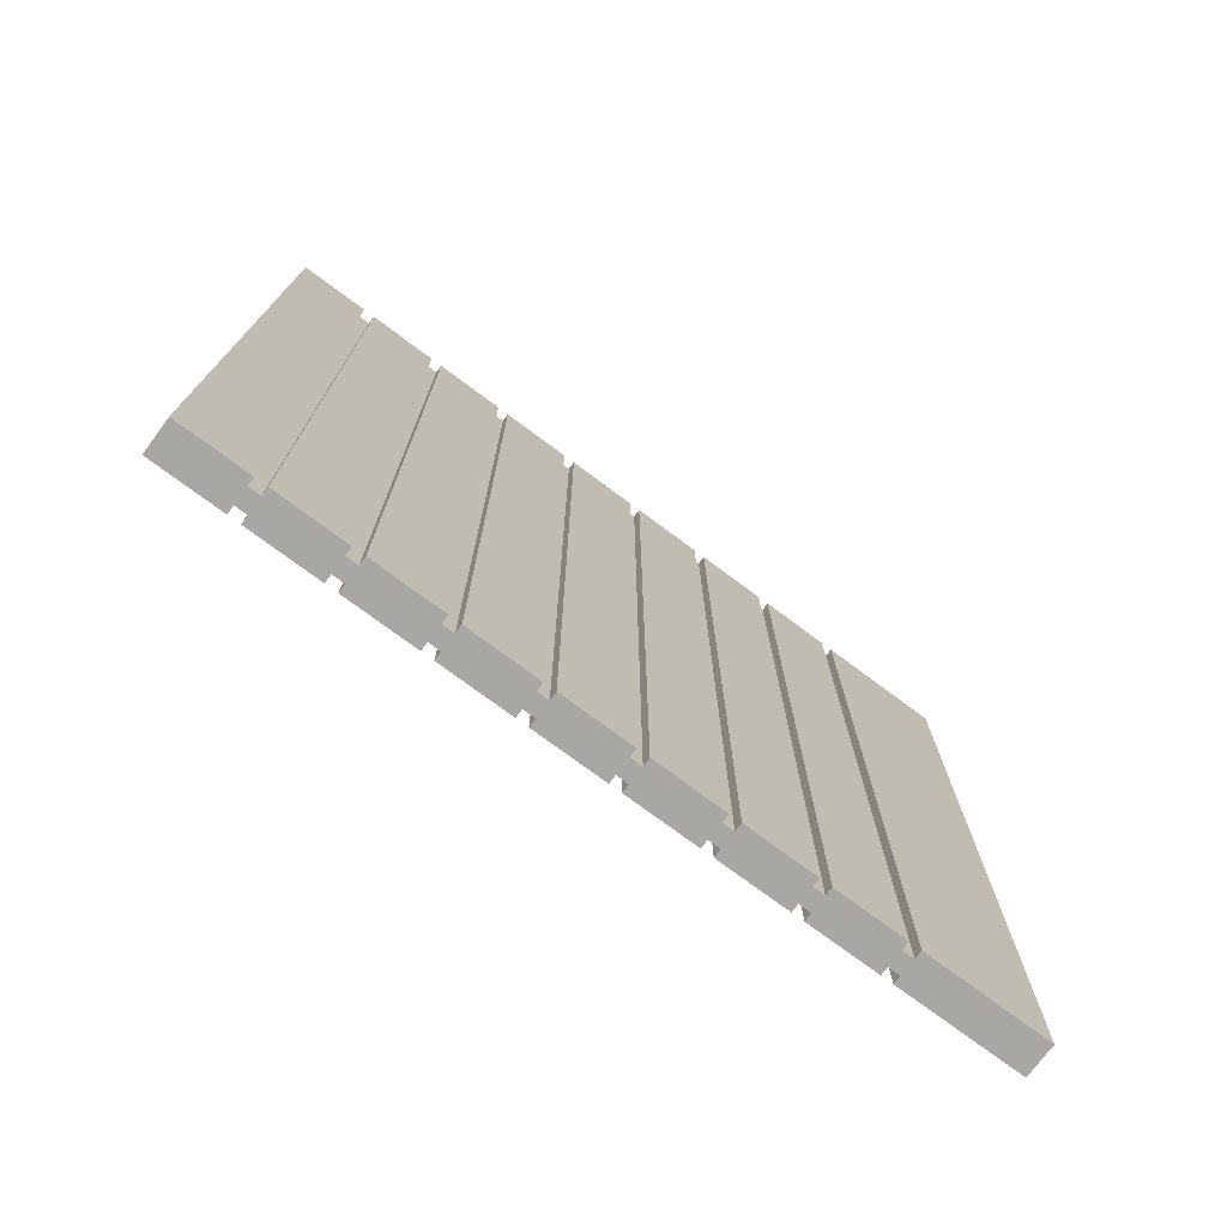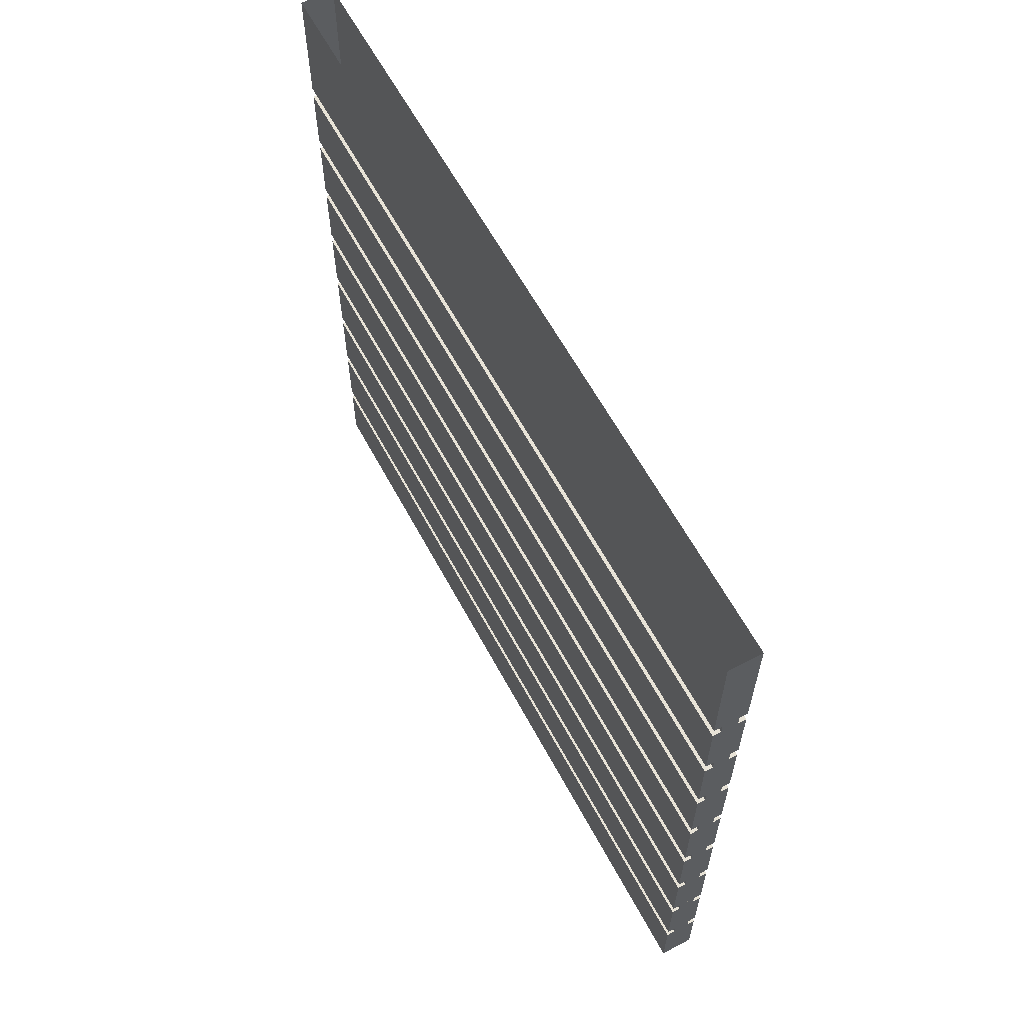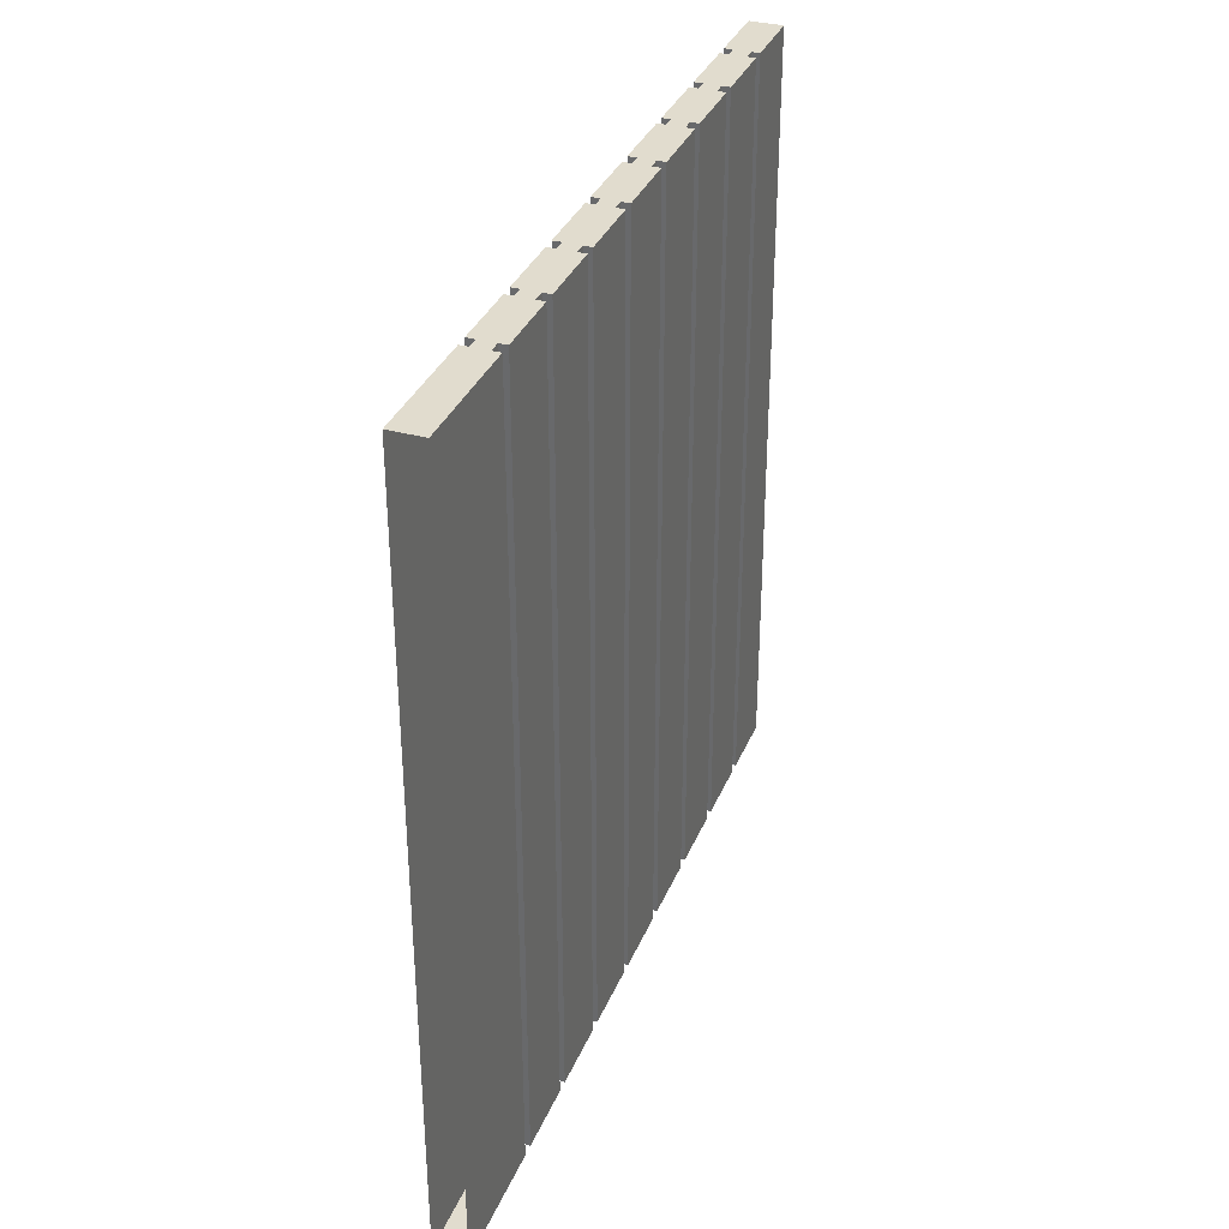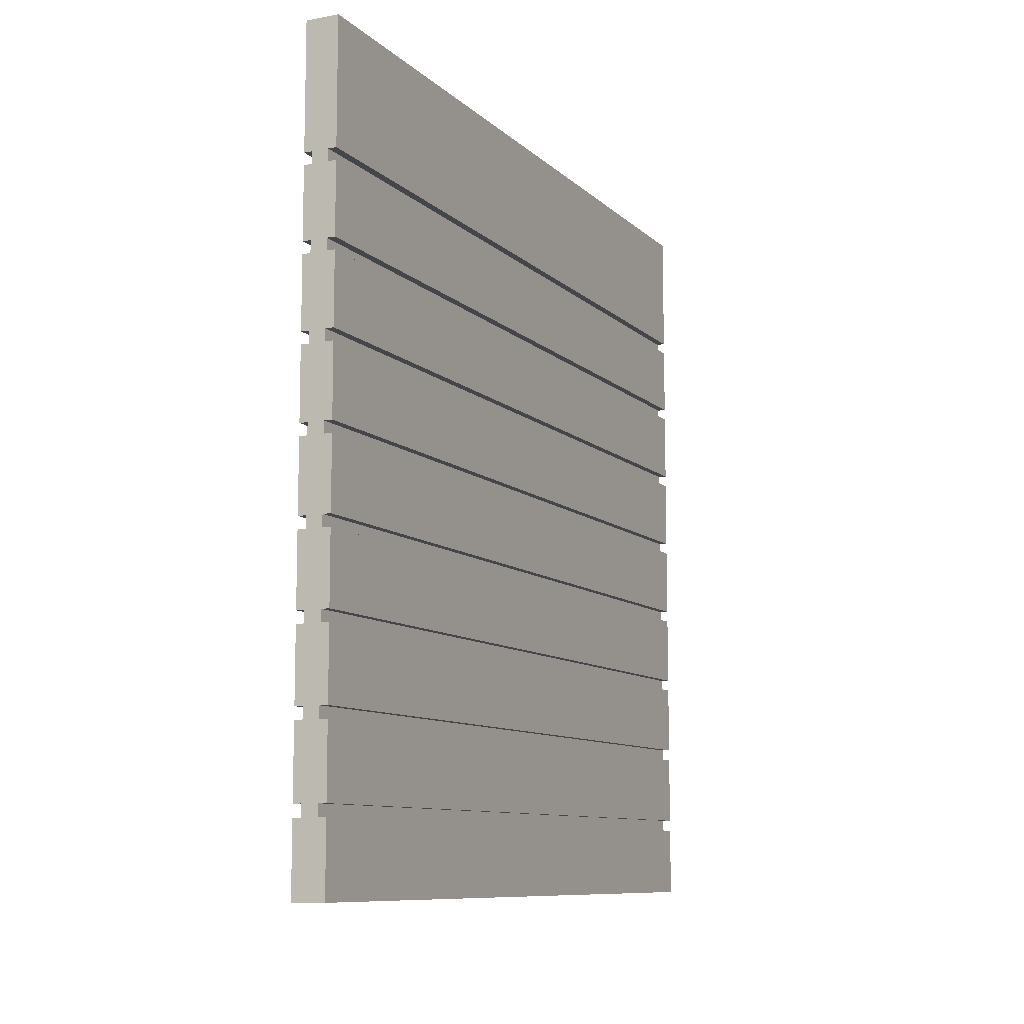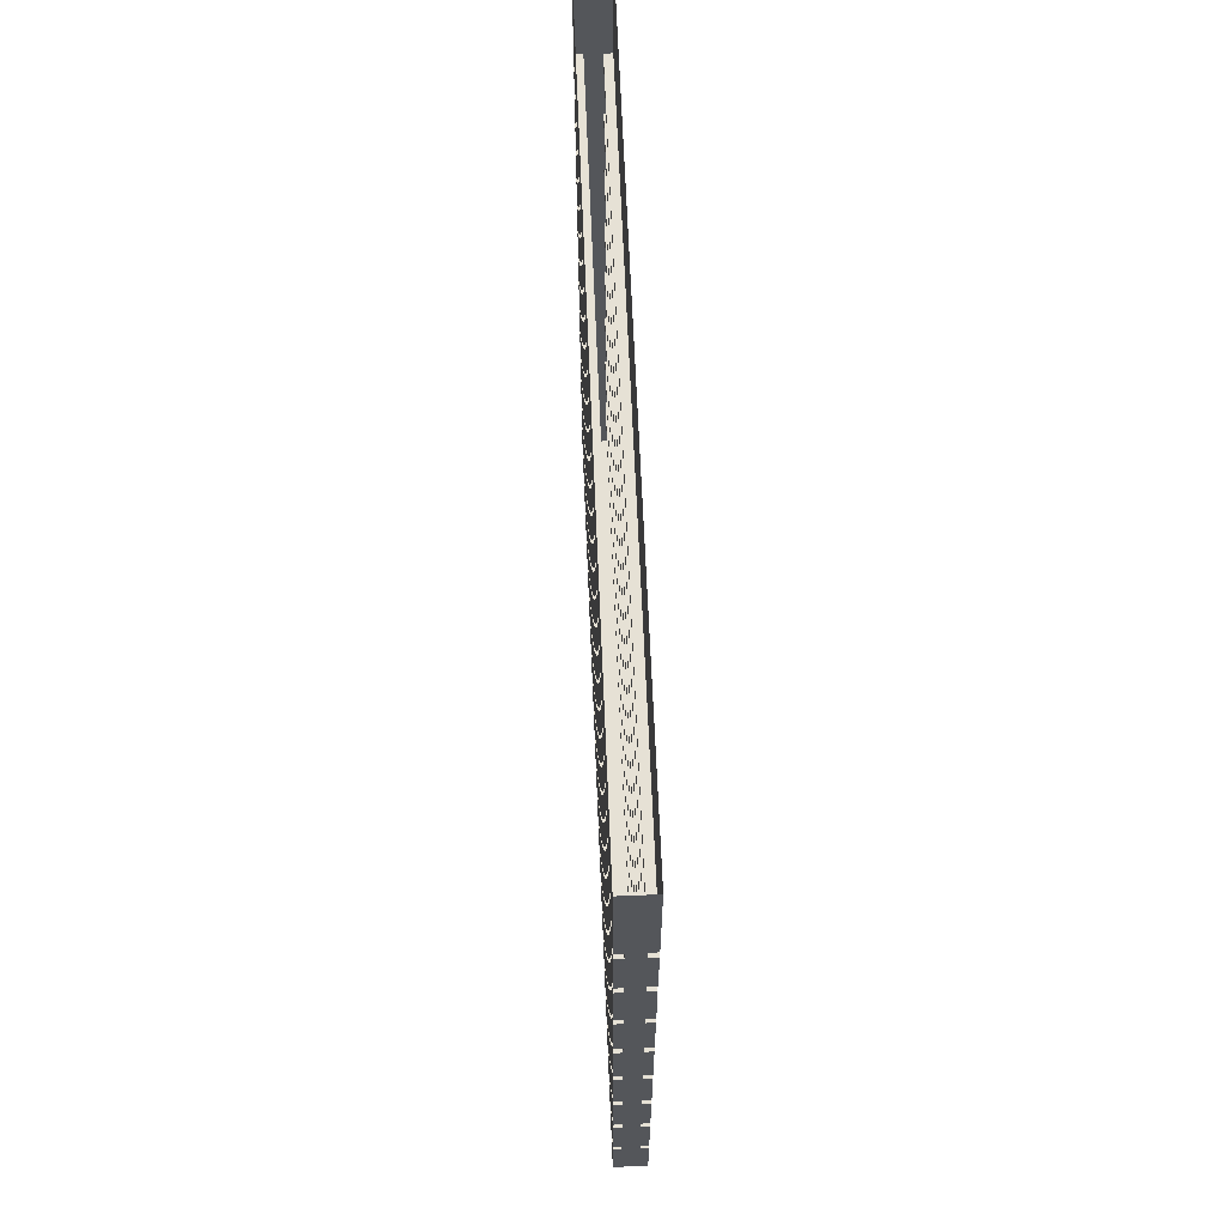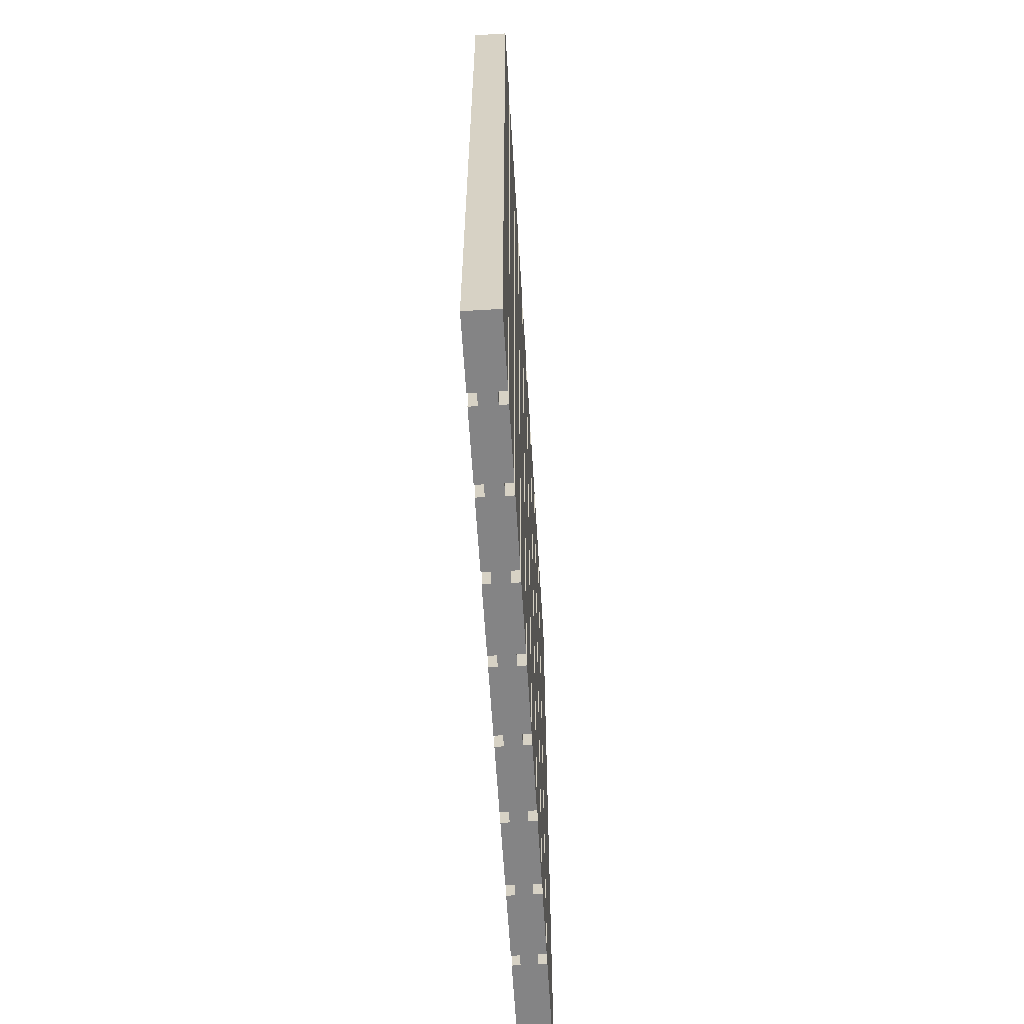
<metadata>
{"format":"obj","ext":"obj","renderer":"f3d","projection":"perspective","resolution":1024,"background":"white","views":[{"elev":-74.6,"azim":-126.7,"up":"+Y"},{"elev":61.8,"azim":-28.2,"up":"+Z"},{"elev":34.1,"azim":20.3,"up":"+Y"},{"elev":-9.7,"azim":25.9,"up":"+Z"},{"elev":64.6,"azim":177.6,"up":"+Z"},{"elev":-61.5,"azim":-176.5,"up":"+Y"}]}
</metadata>
<code>
v 0 0 -1.67
v 0 0 -1.67
v 0 0 -1.67
v 0 0 -1.67
v -0.07071 -1.662 -1.67
v 0.07071 -1.662 -1.67
v 0.07071 1.662 -1.67
v -0.07071 1.662 -1.67
v -0.07071 -1.662 -1.37
v 0.07071 -1.662 -1.37
v 0.07071 1.662 -1.37
v -0.07071 1.662 -1.37
v -0.03536 -1.662 -1.37
v 0.03536 -1.662 -1.37
v 0.03536 1.662 -1.37
v -0.03536 1.662 -1.37
v -0.03536 -1.662 -1.32
v 0.03536 -1.662 -1.32
v 0.03536 1.662 -1.32
v -0.03536 1.662 -1.32
v -0.07071 -1.662 -1.32
v 0.07071 -1.662 -1.32
v 0.07071 1.662 -1.32
v -0.07071 1.662 -1.32
v -0.07071 -1.662 -1.02
v 0.07071 -1.662 -1.02
v 0.07071 1.662 -1.02
v -0.07071 1.662 -1.02
v -0.03536 -1.662 -1.02
v 0.03536 -1.662 -1.02
v 0.03536 1.662 -1.02
v -0.03536 1.662 -1.02
v -0.03536 -1.662 -0.97
v 0.03536 -1.662 -0.97
v 0.03536 1.662 -0.97
v -0.03536 1.662 -0.97
v -0.07071 -1.662 -0.97
v 0.07071 -1.662 -0.97
v 0.07071 1.662 -0.97
v -0.07071 1.662 -0.97
v -0.07071 -1.662 -0.67
v 0.07071 -1.662 -0.67
v 0.07071 1.662 -0.67
v -0.07071 1.662 -0.67
v -0.03536 -1.662 -0.67
v 0.03536 -1.662 -0.67
v 0.03536 1.662 -0.67
v -0.03536 1.662 -0.67
v -0.03536 -1.662 -0.62
v 0.03536 -1.662 -0.62
v 0.03536 1.662 -0.62
v -0.03536 1.662 -0.62
v -0.07071 -1.662 -0.62
v 0.07071 -1.662 -0.62
v 0.07071 1.662 -0.62
v -0.07071 1.662 -0.62
v -0.07071 -1.662 -0.32
v 0.07071 -1.662 -0.32
v 0.07071 1.662 -0.32
v -0.07071 1.662 -0.32
v -0.03536 -1.662 -0.32
v 0.03536 -1.662 -0.32
v 0.03536 1.662 -0.32
v -0.03536 1.662 -0.32
v -0.03536 -1.662 -0.27
v 0.03536 -1.662 -0.27
v 0.03536 1.662 -0.27
v -0.03536 1.662 -0.27
v -0.07071 -1.662 -0.27
v 0.07071 -1.662 -0.27
v 0.07071 1.662 -0.27
v -0.07071 1.662 -0.27
v -0.07071 -1.662 0.03
v 0.07071 -1.662 0.03
v 0.07071 1.662 0.03
v -0.07071 1.662 0.03
v -0.03536 -1.662 0.03
v 0.03536 -1.662 0.03
v 0.03536 1.662 0.03
v -0.03536 1.662 0.03
v -0.03536 -1.662 0.08
v 0.03536 -1.662 0.08
v 0.03536 1.662 0.08
v -0.03536 1.662 0.08
v -0.07071 -1.662 0.08
v 0.07071 -1.662 0.08
v 0.07071 1.662 0.08
v -0.07071 1.662 0.08
v -0.07071 -1.662 0.38
v 0.07071 -1.662 0.38
v 0.07071 1.662 0.38
v -0.07071 1.662 0.38
v -0.03536 -1.662 0.38
v 0.03536 -1.662 0.38
v 0.03536 1.662 0.38
v -0.03536 1.662 0.38
v -0.03536 -1.662 0.43
v 0.03536 -1.662 0.43
v 0.03536 1.662 0.43
v -0.03536 1.662 0.43
v -0.07071 -1.662 0.43
v 0.07071 -1.662 0.43
v 0.07071 1.662 0.43
v -0.07071 1.662 0.43
v -0.07071 -1.662 0.73
v 0.07071 -1.662 0.73
v 0.07071 1.662 0.73
v -0.07071 1.662 0.73
v -0.03536 -1.662 0.73
v 0.03536 -1.662 0.73
v 0.03536 1.662 0.73
v -0.03536 1.662 0.73
v -0.03536 -1.662 0.78
v 0.03536 -1.662 0.78
v 0.03536 1.662 0.78
v -0.03536 1.662 0.78
v -0.07071 -1.662 0.78
v 0.07071 -1.662 0.78
v 0.07071 1.662 0.78
v -0.07071 1.662 0.78
v -0.07071 -1.662 1.08
v 0.07071 -1.662 1.08
v 0.07071 1.662 1.08
v -0.07071 1.662 1.08
v -0.03536 -1.662 1.08
v 0.03536 -1.662 1.08
v 0.03536 1.662 1.08
v -0.03536 1.662 1.08
v -0.03536 -1.662 1.13
v 0.03536 -1.662 1.13
v 0.03536 1.662 1.13
v -0.03536 1.662 1.13
v -0.07071 -1.662 1.13
v 0.07071 -1.662 1.13
v 0.07071 1.662 1.13
v -0.07071 1.662 1.13
v -0.07071 -1.662 1.66
v 0.07071 -1.662 1.66
v 0.07071 1.662 1.66
v -0.07071 1.662 1.66
f 5 1 2
f 6 5 2
f 6 2 3
f 7 6 3
f 7 3 8
f 3 4 8
f 8 4 5
f 4 1 5
f 9 5 6
f 10 9 6
f 10 6 7
f 11 10 7
f 11 7 12
f 7 8 12
f 12 8 9
f 8 5 9
f 13 9 10
f 14 13 10
f 14 10 11
f 15 14 11
f 15 11 16
f 11 12 16
f 16 12 13
f 12 9 13
f 17 13 14
f 18 17 14
f 18 14 15
f 19 18 15
f 19 15 20
f 15 16 20
f 20 16 17
f 16 13 17
f 21 17 18
f 22 21 18
f 22 18 19
f 23 22 19
f 23 19 24
f 19 20 24
f 24 20 21
f 20 17 21
f 25 21 22
f 26 25 22
f 26 22 23
f 27 26 23
f 27 23 28
f 23 24 28
f 28 24 25
f 24 21 25
f 29 25 26
f 30 29 26
f 30 26 27
f 31 30 27
f 31 27 32
f 27 28 32
f 32 28 29
f 28 25 29
f 33 29 30
f 34 33 30
f 34 30 31
f 35 34 31
f 35 31 36
f 31 32 36
f 36 32 33
f 32 29 33
f 37 33 34
f 38 37 34
f 38 34 35
f 39 38 35
f 39 35 40
f 35 36 40
f 40 36 37
f 36 33 37
f 41 37 38
f 42 41 38
f 42 38 39
f 43 42 39
f 43 39 44
f 39 40 44
f 44 40 41
f 40 37 41
f 45 41 42
f 46 45 42
f 46 42 43
f 47 46 43
f 47 43 48
f 43 44 48
f 48 44 45
f 44 41 45
f 49 45 46
f 50 49 46
f 50 46 47
f 51 50 47
f 51 47 52
f 47 48 52
f 52 48 49
f 48 45 49
f 53 49 50
f 54 53 50
f 54 50 51
f 55 54 51
f 55 51 56
f 51 52 56
f 56 52 53
f 52 49 53
f 57 53 54
f 58 57 54
f 58 54 55
f 59 58 55
f 59 55 60
f 55 56 60
f 60 56 57
f 56 53 57
f 61 57 58
f 62 61 58
f 62 58 59
f 63 62 59
f 63 59 64
f 59 60 64
f 64 60 61
f 60 57 61
f 65 61 62
f 66 65 62
f 66 62 63
f 67 66 63
f 67 63 68
f 63 64 68
f 68 64 65
f 64 61 65
f 69 65 66
f 70 69 66
f 70 66 67
f 71 70 67
f 71 67 72
f 67 68 72
f 72 68 69
f 68 65 69
f 73 69 70
f 74 73 70
f 74 70 71
f 75 74 71
f 75 71 76
f 71 72 76
f 76 72 73
f 72 69 73
f 77 73 74
f 78 77 74
f 78 74 75
f 79 78 75
f 79 75 80
f 75 76 80
f 80 76 77
f 76 73 77
f 81 77 78
f 82 81 78
f 82 78 79
f 83 82 79
f 83 79 84
f 79 80 84
f 84 80 81
f 80 77 81
f 85 81 82
f 86 85 82
f 86 82 83
f 87 86 83
f 87 83 88
f 83 84 88
f 88 84 85
f 84 81 85
f 89 85 86
f 90 89 86
f 90 86 87
f 91 90 87
f 91 87 92
f 87 88 92
f 92 88 89
f 88 85 89
f 93 89 90
f 94 93 90
f 94 90 91
f 95 94 91
f 95 91 96
f 91 92 96
f 96 92 93
f 92 89 93
f 97 93 94
f 98 97 94
f 98 94 95
f 99 98 95
f 99 95 100
f 95 96 100
f 100 96 97
f 96 93 97
f 101 97 98
f 102 101 98
f 102 98 99
f 103 102 99
f 103 99 104
f 99 100 104
f 104 100 101
f 100 97 101
f 105 101 102
f 106 105 102
f 106 102 103
f 107 106 103
f 107 103 108
f 103 104 108
f 108 104 105
f 104 101 105
f 109 105 106
f 110 109 106
f 110 106 107
f 111 110 107
f 111 107 112
f 107 108 112
f 112 108 109
f 108 105 109
f 113 109 110
f 114 113 110
f 114 110 111
f 115 114 111
f 115 111 116
f 111 112 116
f 116 112 113
f 112 109 113
f 117 113 114
f 118 117 114
f 118 114 115
f 119 118 115
f 119 115 120
f 115 116 120
f 120 116 117
f 116 113 117
f 121 117 118
f 122 121 118
f 122 118 119
f 123 122 119
f 123 119 124
f 119 120 124
f 124 120 121
f 120 117 121
f 125 121 122
f 126 125 122
f 126 122 123
f 127 126 123
f 127 123 128
f 123 124 128
f 128 124 125
f 124 121 125
f 129 125 126
f 130 129 126
f 130 126 127
f 131 130 127
f 131 127 132
f 127 128 132
f 132 128 129
f 128 125 129
f 133 129 130
f 134 133 130
f 134 130 131
f 135 134 131
f 135 131 136
f 131 132 136
f 136 132 133
f 132 129 133
f 137 133 134
f 138 137 134
f 138 134 135
f 139 138 135
f 139 135 140
f 135 136 140
f 140 136 137
f 136 133 137

</code>
